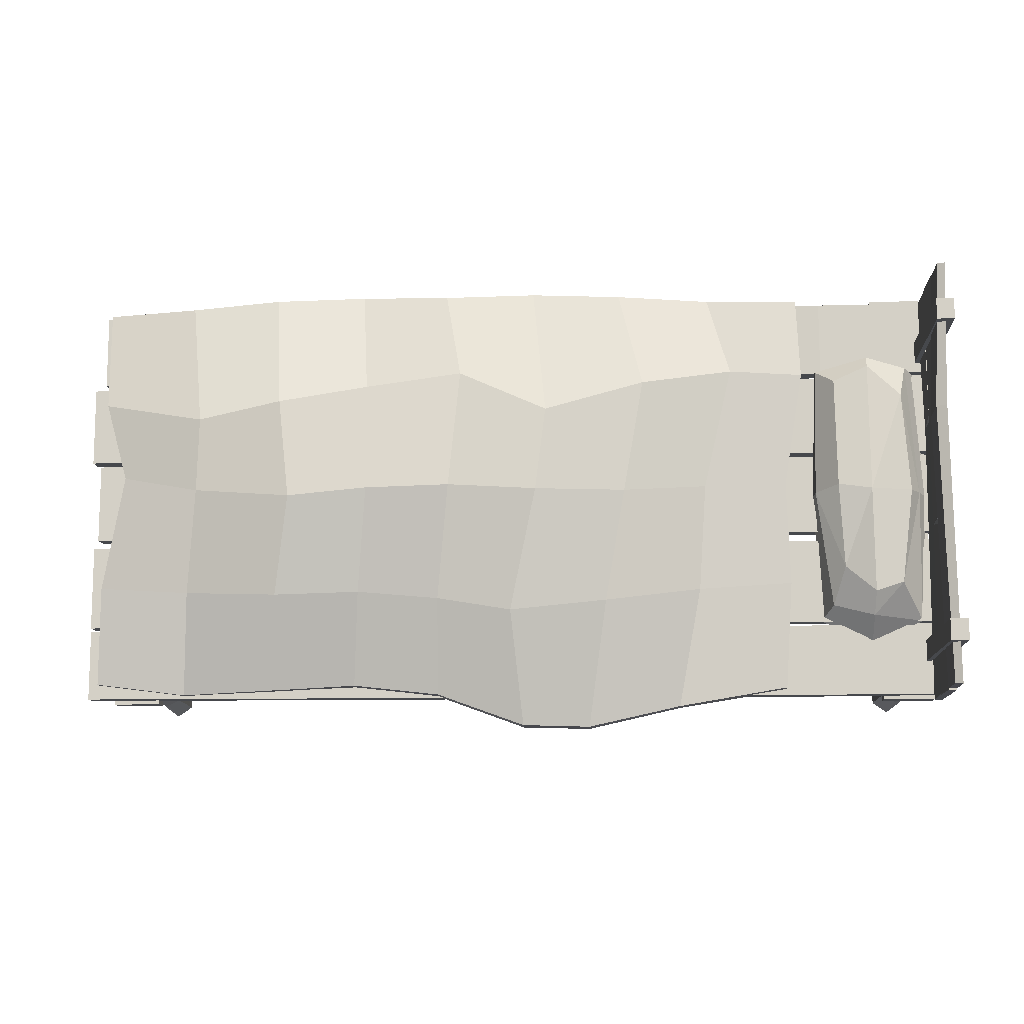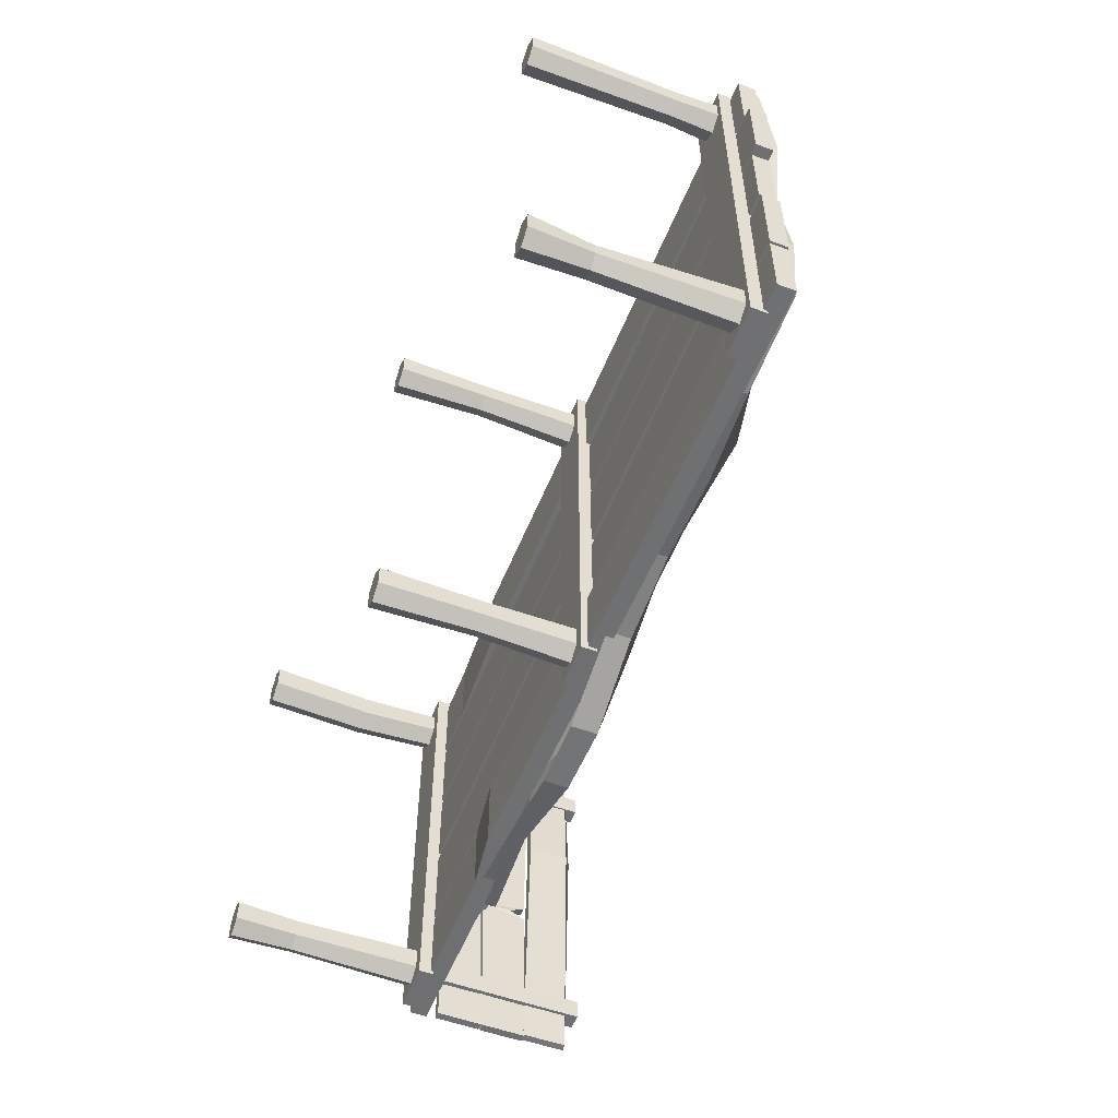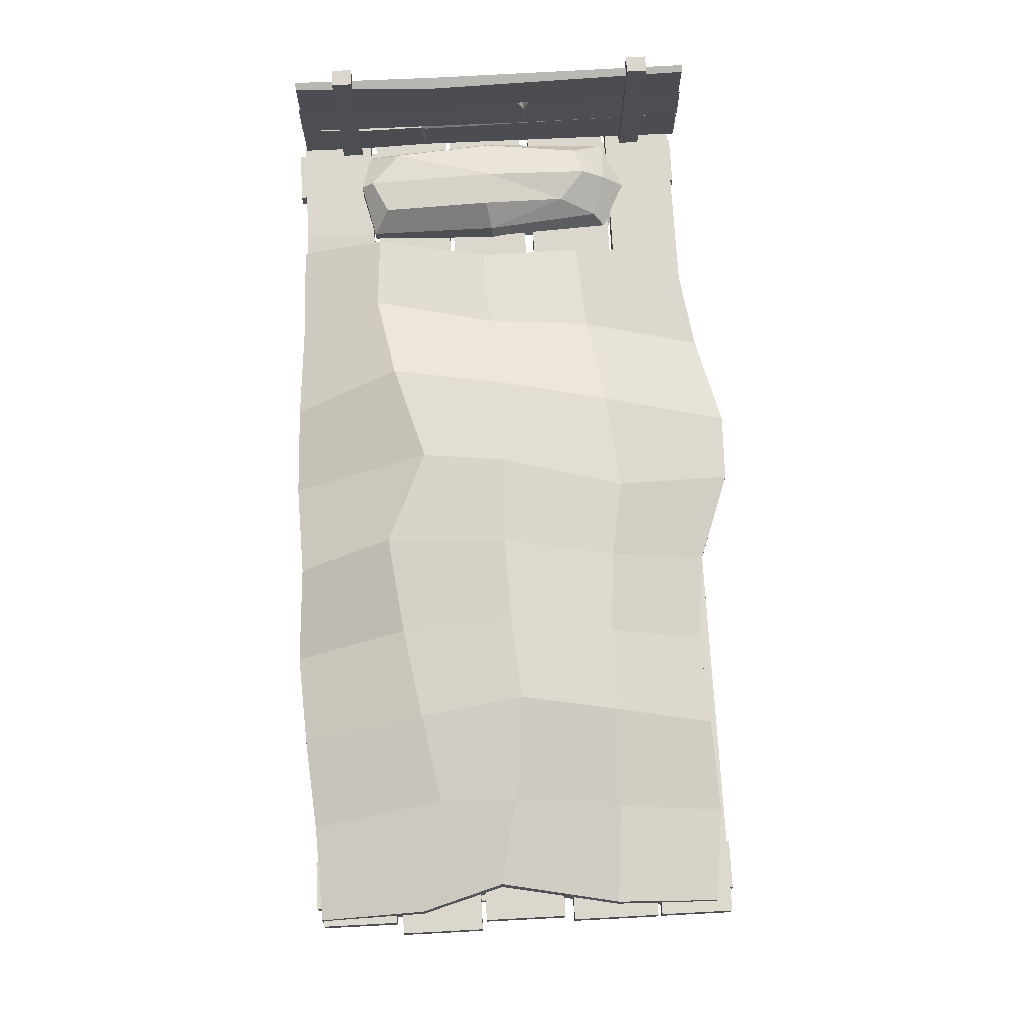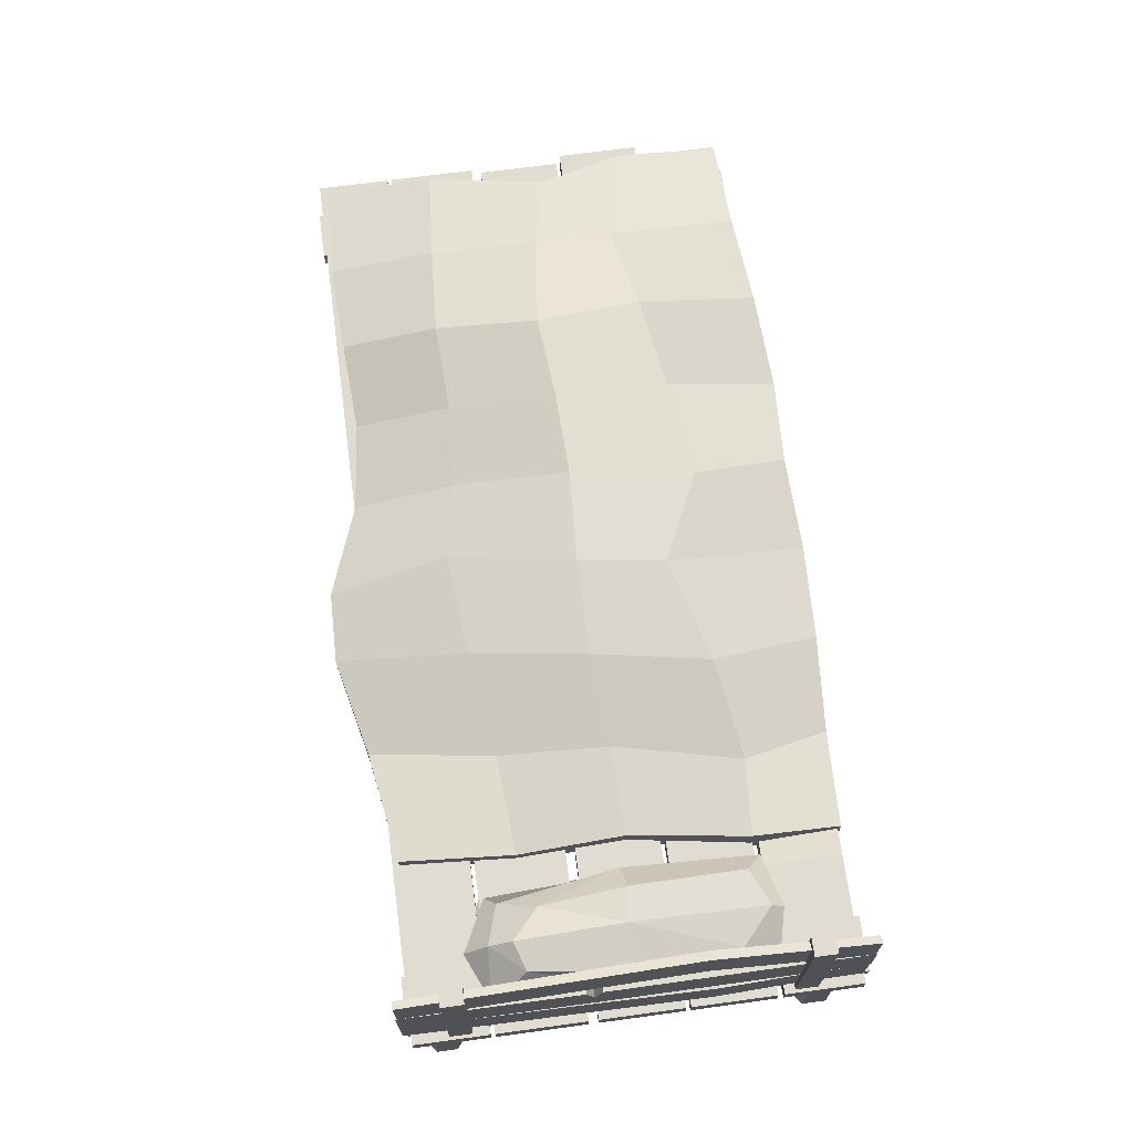
<metadata>
{"format":"obj","ext":"obj","renderer":"f3d","projection":"perspective","resolution":1024,"background":"white","views":[{"elev":-11.3,"azim":-176.2,"up":"+Z"},{"elev":-54.7,"azim":68.7,"up":"+Z"},{"elev":72.8,"azim":87.0,"up":"+Y"},{"elev":69.1,"azim":-97.7,"up":"+Y"}]}
</metadata>
<code>
o Bed
v -1.084 0.4355 0.538
v 0.9678 0.4356 0.538
v -1.084 0.4757 0.538
v 0.9676 0.4758 0.538
v 0.9678 0.4356 0.366
v -1.084 0.4355 0.366
v 0.9676 0.4758 0.366
v -1.084 0.4757 0.366
v -1.084 0.4355 0.352
v 0.9929 0.4355 0.352
v -1.084 0.4757 0.352
v 0.9929 0.4757 0.352
v 0.9929 0.4355 0.1672
v -1.084 0.4355 0.1672
v 0.9929 0.4757 0.1672
v -1.084 0.4757 0.1672
v -1.084 0.4355 0.1567
v 0.9722 0.4355 0.1567
v -1.084 0.4757 0.1567
v 0.9722 0.4757 0.1567
v 0.9722 0.4355 -0.0281
v -1.084 0.4355 -0.0281
v 0.9722 0.4757 -0.0281
v -1.084 0.4757 -0.0281
v -1.084 0.4355 -0.04949
v 0.9812 0.4355 -0.04949
v -1.084 0.4757 -0.04949
v 0.9812 0.4757 -0.04949
v 0.9812 0.4355 -0.2462
v -1.084 0.4355 -0.2462
v 0.9812 0.4757 -0.2462
v -1.084 0.4757 -0.2462
v -1.084 0.4355 -0.2556
v 0.9803 0.4355 -0.2556
v -1.084 0.4757 -0.2556
v 0.9803 0.4757 -0.2556
v 0.9803 0.4355 -0.4198
v -1.084 0.4355 -0.4199
v 0.9803 0.4757 -0.4199
v -1.084 0.4757 -0.4198
v -0.8057 0.4347 0.5388
v -0.8055 0.4765 0.5388
v -0.8057 0.4347 0.3652
v -0.8055 0.4765 0.3652
v -0.5361 0.4219 0.5388
v -0.5361 0.4638 0.5389
v -0.5361 0.4219 0.3652
v -0.5361 0.4638 0.3652
v -0.6384 0.4348 -0.2547
v -0.6377 0.4766 -0.2548
v -0.6384 0.4348 -0.4207
v -0.6377 0.4766 -0.4206
v -0.4946 0.4144 -0.2549
v -0.4946 0.4562 -0.2546
v -0.4946 0.4144 -0.4205
v -0.4946 0.4562 -0.4208
v -1.054 0.4429 0.5556
v -1.054 0.4429 -0.4293
v -0.9348 0.4429 0.5556
v -0.9348 0.4429 -0.4293
v -0.9348 0.4071 0.5556
v -1.054 0.4071 0.5556
v -1.054 0.4071 -0.4293
v -0.9348 0.4071 -0.4293
v -0.03156 0.4429 0.5556
v -0.03156 0.4429 -0.4293
v 0.07834 0.4429 0.5556
v 0.07834 0.4429 -0.4293
v 0.07834 0.4071 0.5556
v -0.03156 0.4071 0.5556
v -0.03156 0.4071 -0.4293
v 0.07834 0.4071 -0.4293
v 0.8137 0.4429 0.5556
v 0.8137 0.4429 -0.4293
v 0.9236 0.4429 0.5556
v 0.9236 0.4429 -0.4293
v 0.9236 0.4071 0.5556
v 0.8137 0.4071 0.5556
v 0.8137 0.4071 -0.4293
v 0.9236 0.4071 -0.4293
v -1.065 0.4927 -0.4353
v -1.065 0.4928 0.5335
v -1.065 0.5996 -0.4352
v -1.065 0.5999 0.5333
v -1.065 0.6047 -0.4361
v -1.065 0.6047 0.5343
v -1.065 0.708 -0.4352
v -1.065 0.708 0.5335
v -1.065 0.7064 -0.4321
v -1.065 0.7064 0.5303
v -1.063 0.8139 -0.4329
v -1.063 0.8139 0.5311
v -1.046 0.4928 0.5335
v -1.046 0.4927 -0.4352
v -1.046 0.5999 0.5333
v -1.046 0.5998 -0.4352
v -1.045 0.6047 0.5343
v -1.045 0.6047 -0.4361
v -1.046 0.708 -0.4352
v -1.046 0.708 0.5335
v -1.046 0.7064 0.5302
v -1.046 0.7064 -0.4319
v -1.045 0.8106 -0.4317
v -1.045 0.8106 0.53
v -1.065 0.4902 0.3903
v -1.065 0.5853 0.3901
v -1.046 0.4902 0.3902
v -1.046 0.5853 0.39
v -1.066 0.6005 0.5298
v -1.065 0.7009 -0.02017
v -1.045 0.6005 0.5298
v -1.046 0.7009 -0.02017
v -1.053 0.7124 0.1939
v -1.052 0.8258 0.1939
v -1.032 0.7125 0.194
v -1.031 0.8109 0.194
v -1.066 0.6006 -0.4316
v -1.045 0.6006 -0.4316
v -1.065 0.7016 -0.05323
v -1.046 0.7016 -0.05323
v -1.067 0.6639 -0.03671
v -1.044 0.6639 -0.03671
v -1.065 0.5927 -0.03673
v -1.045 0.5927 -0.03673
v -1.071 0.4906 0.2195
v -1.071 0.5886 0.2196
v -1.051 0.4905 0.2194
v -1.045 0.6008 -0.4314
v -1.05 0.574 0.2184
v -1.046 0.5881 0.2299
v -1.064 0.5896 0.2187
v -1.035 0.4566 -0.2919
v -1.036 0.8409 -0.2927
v -1.035 0.4566 -0.3411
v -1.036 0.8409 -0.3403
v -1.077 0.4566 -0.3411
v -1.077 0.4566 -0.2919
v -1.076 0.8409 -0.2927
v -1.076 0.8409 -0.3403
v -1.035 0.4566 0.4383
v -1.036 0.8409 0.4375
v -1.035 0.4566 0.3891
v -1.036 0.8409 0.3899
v -1.077 0.4566 0.3891
v -1.077 0.4566 0.4383
v -1.076 0.8409 0.4375
v -1.076 0.8409 0.3899
v -0.9965 -0.02696 -0.4154
v -0.9964 0.4111 -0.4154
v -0.9623 -0.02705 -0.3911
v -0.9623 0.4111 -0.3911
v -0.9623 -0.02687 -0.3415
v -0.9623 0.411 -0.3415
v -0.9965 -0.02656 -0.3172
v -0.9964 0.4109 -0.3172
v -1.031 -0.02639 -0.3415
v -1.031 0.4108 -0.3415
v -1.031 -0.02658 -0.391
v -1.031 0.4109 -0.391
v -0.9964 -0.02638 0.4365
v -0.9964 0.4105 0.4426
v -0.9579 -0.02659 0.4638
v -0.9623 0.4108 0.4668
v -0.9579 -0.02675 0.5195
v -0.9623 0.411 0.5165
v -0.9964 -0.02671 0.5468
v -0.9964 0.411 0.5408
v -1.035 -0.02648 0.5194
v -1.031 0.4107 0.5164
v -1.035 -0.02632 0.4639
v -1.031 0.4105 0.4669
v 0.877 -0.02712 -0.4154
v 0.877 0.4111 -0.4153
v 0.9107 -0.02727 -0.3909
v 0.9106 0.4112 -0.3909
v 0.9106 -0.02704 -0.3413
v 0.9106 0.4111 -0.3414
v 0.8759 -0.02671 -0.3173
v 0.876 0.411 -0.3173
v 0.8424 -0.02645 -0.3417
v 0.8424 0.4108 -0.3416
v 0.8424 -0.02666 -0.3912
v 0.8424 0.4109 -0.3912
v 0.8765 -0.02649 0.4426
v 0.8766 0.4109 0.4426
v 0.9106 -0.02647 0.4669
v 0.9106 0.4109 0.4669
v 0.9107 -0.02656 0.5164
v 0.9107 0.4112 0.5164
v 0.8765 -0.02667 0.5408
v 0.8766 0.4115 0.5408
v 0.8424 -0.02666 0.5165
v 0.8424 0.4115 0.5164
v 0.8424 -0.02657 0.4669
v 0.8424 0.4112 0.4668
v 0.02109 -0.02657 -0.4154
v 0.0211 0.411 -0.4154
v 0.05518 -0.02647 -0.3911
v 0.05518 0.4108 -0.3911
v 0.05519 -0.02652 -0.3416
v 0.05519 0.4109 -0.3416
v 0.02109 -0.02668 -0.3172
v 0.02109 0.4111 -0.3172
v -0.01306 -0.02674 -0.3415
v -0.01306 0.4111 -0.3415
v -0.01305 -0.02669 -0.3911
v -0.01305 0.4111 -0.3911
v 0.02107 -0.02682 0.4426
v 0.02107 0.4112 0.4426
v 0.0552 -0.02669 0.467
v 0.0552 0.4111 0.467
v 0.05516 -0.02655 0.5165
v 0.05516 0.4109 0.5165
v 0.02107 -0.02653 0.5408
v 0.02107 0.4109 0.5408
v -0.01304 -0.02661 0.5165
v -0.01304 0.411 0.5165
v -0.01308 -0.02674 0.4669
v -0.01308 0.4111 0.4669
v 0.02202 0.1828 0.4543
v 0.05123 0.1828 0.4751
v 0.05126 0.1828 0.5179
v 0.02202 0.1828 0.5388
v -0.007204 0.1828 0.5179
v -0.007182 0.1828 0.4751
v -1.002 0.22 0.4332
v -0.9659 0.22 0.4591
v -0.966 0.22 0.5117
v -1.002 0.22 0.5374
v -1.039 0.22 0.5117
v -1.039 0.22 0.4591
v 0.8795 0.3106 0.444
v 0.9093 0.3106 0.4652
v 0.9092 0.3107 0.5087
v 0.8795 0.3109 0.5299
v 0.8498 0.3108 0.5087
v 0.8498 0.3107 0.4652
v 0.8732 0.1109 -0.4005
v 0.8985 0.1109 -0.3768
v 0.8943 0.111 -0.3372
v 0.8657 0.1111 -0.3221
v 0.8402 0.1112 -0.3459
v 0.8445 0.1111 -0.3856
v -1.002 0.1178 -0.4042
v -0.9731 0.1178 -0.3832
v -0.973 0.1178 -0.3403
v -1.002 0.1179 -0.3193
v -1.032 0.1179 -0.3402
v -1.032 0.1179 -0.3833
v 0.02539 0.2003 -0.4116
v 0.05552 0.2003 -0.3902
v 0.0555 0.2003 -0.3462
v 0.02539 0.2003 -0.3247
v -0.004674 0.2003 -0.3462
v -0.004682 0.2003 -0.3901
v -0.7479 0.4929 0.5441
v 0.9542 0.4914 0.5401
v -0.7022 0.5085 -0.4058
v 0.9557 0.4882 -0.3855
v -0.7111 0.5116 0.0826
v 0.1092 0.5066 0.5679
v 0.8965 0.5249 0.1161
v 0.1253 0.4994 -0.4161
v 0.09273 0.6271 0.06945
v -0.7536 0.5329 0.3475
v 0.5313 0.5023 0.568
v 0.9494 0.5102 -0.1541
v -0.2358 0.5019 -0.495
v -0.7195 0.5012 -0.1558
v -0.3146 0.4836 0.5686
v 0.9492 0.5178 0.3025
v 0.5345 0.4975 -0.4039
v 0.1219 0.5648 -0.1935
v 0.06754 0.5945 0.3497
v -0.3246 0.5975 0.05638
v 0.4761 0.6275 0.04792
v 0.505 0.6035 0.2857
v -0.371 0.5926 0.3203
v -0.2787 0.5712 -0.2022
v 0.5098 0.5831 -0.184
v -0.1038 0.4882 0.5762
v -0.07906 0.5058 -0.4906
v -0.1143 0.6196 0.05856
v -0.1387 0.6137 0.2536
v -0.05219 0.5746 -0.2239
v -0.4508 0.4843 -0.4459
v -0.518 0.5353 0.07539
v -0.5316 0.4802 0.5526
v -0.5833 0.5316 0.3597
v -0.5019 0.5196 -0.1707
v 0.3274 0.4968 -0.3932
v 0.2886 0.6322 0.0634
v 0.3216 0.4629 0.5841
v 0.2946 0.5899 0.3212
v 0.3121 0.5704 -0.1772
v 0.7413 0.5062 0.5491
v 0.7437 0.4846 -0.4124
v 0.7101 0.5725 0.07497
v 0.7031 0.5814 0.2487
v 0.7321 0.5389 -0.1711
v -0.7482 0.4462 0.5457
v 0.9559 0.4462 0.542
v -0.7028 0.4462 -0.4063
v 0.9571 0.4462 -0.3859
v -0.7125 0.4462 0.08335
v 0.1093 0.4462 0.5704
v 0.8984 0.4462 0.1169
v 0.1262 0.4462 -0.4168
v -0.7546 0.4462 0.3475
v 0.5316 0.4462 0.5704
v 0.9515 0.4462 -0.1528
v -0.2349 0.4462 -0.4954
v -0.7208 0.4462 -0.1549
v -0.3137 0.4462 0.5681
v 0.9504 0.4462 0.302
v 0.5343 0.4462 -0.403
v -0.1033 0.4462 0.5785
v -0.07831 0.4462 -0.4914
v -0.4506 0.4462 -0.4468
v -0.5315 0.4462 0.5556
v 0.3276 0.4462 -0.3945
v 0.3223 0.4462 0.5839
v 0.7411 0.4462 0.551
v 0.7441 0.4462 -0.4136
v -1.028 0.4686 0.3604
v -0.9875 0.552 0.2897
v -1.03 0.468 -0.2454
v -0.9778 0.553 -0.1639
v -0.7911 0.472 0.3594
v -0.828 0.5611 0.3236
v -0.7907 0.4671 -0.2442
v -0.8442 0.5464 -0.1244
v -1.048 0.4695 0.05765
v -1.005 0.5044 0.3676
v -1.005 0.5516 0.05731
v -1.03 0.4699 -0.2453
v -0.9094 0.4696 -0.2989
v -0.9128 0.5616 -0.1852
v -0.8181 0.5027 -0.2106
v -0.7788 0.4707 0.05785
v -0.8316 0.57 0.06979
v -0.789 0.5059 0.3601
v -0.9104 0.4719 0.3881
v -0.9089 0.5569 0.3608
v -0.909 0.5778 0.05765
v -0.9108 0.5307 0.3887
v -0.7811 0.5243 0.05785
v -0.9105 0.5283 -0.2383
v -1.028 0.51 0.05755
g Bed_Bed_CollorMaterial
f 109 86 88
f 124 122 112
f 87 85 117
f 118 98 99
f 111 100 97
f 123 110 121
f 119 123 121
f 124 120 122
f 117 123 119 87
f 97 100 88 86
f 36 39 56 54
f 14 16 15 13
f 3 8 6 1
f 9 14 13 10
f 11 16 14 9
f 50 52 40 35
f 123 124 111 109
f 43 6 8 44
f 88 100 112 110
f 87 119 120 99
f 36 34 37 39
f 49 53 54 50
f 9 10 12 11
f 2 5 7 4
f 12 15 16 11
f 110 123 109 88
f 46 48 44 42
f 3 1 41 42
f 2 4 46 45
f 53 55 37 34
f 2 45 47 5
f 110 112 122 121
f 51 38 40 52
f 42 44 8 3
f 41 45 46 42
f 48 7 5 47
f 51 52 56 55
f 120 124 118 99
f 86 109 111 97
f 121 122 120 119
f 37 55 56 39
f 87 99 98 85
f 35 33 49 50
f 54 53 34 36
f 111 124 112 100
f 43 44 48 47
f 85 98 118 117
f 33 38 51 49
f 117 118 124 123
f 35 40 38 33
f 49 51 55 53
f 1 6 43 41
f 56 52 50 54
f 4 7 48 46
f 41 43 47 45
f 10 13 15 12
f 129 131 130
f 83 128 96
f 126 130 131
f 129 128 131
f 157 155 153
f 169 167 165
f 181 179 177
f 193 191 189
f 205 203 201
f 217 215 213
f 129 130 127
f 96 128 94
f 158 148 150
f 152 154 156
f 151 149 159
f 170 160 162
f 164 166 168
f 163 161 171
f 182 172 174
f 176 178 180
f 175 173 183
f 194 184 186
f 188 190 192
f 187 185 195
f 206 196 198
f 200 202 204
f 199 197 207
f 218 208 210
f 212 214 216
f 211 209 219
f 228 165 167 229
f 59 61 64 60
f 105 107 93 82
f 63 64 61 62
f 65 70 69 67
f 68 72 71 66
f 22 24 23 21
f 74 73 75 76
f 17 22 21 18
f 79 80 77 78
f 20 23 24 19
f 132 137 136 134
f 30 32 31 29
f 67 69 72 68
f 25 30 29 26
f 28 31 32 27
f 57 58 63 62
f 157 159 249 248
f 75 77 80 76
f 58 57 59 60
f 83 96 94 81
f 255 250 196 206
f 162 164 168 170
f 229 167 169 230
f 153 151 159 157
f 81 125 126 83
f 202 253 254 204
f 138 139 136 137
f 146 145 140 141
f 26 29 31 28
f 76 80 79 74
f 60 64 63 58
f 73 74 79 78
f 57 62 61 59
f 189 187 195 193
f 169 165 163 171
f 27 32 30 25
f 65 66 71 70
f 143 147 146 141
f 186 188 192 194
f 20 18 21 23
f 140 145 144 142
f 71 72 69 70
f 66 65 67 68
f 158 249 244 148
f 240 177 179 241
f 115 116 104 101
f 235 236 192 190
f 241 179 181 242
f 113 115 101 90
f 239 240 176 174
f 237 195 185 232
f 158 150 152 156
f 170 231 226 160
f 93 107 108 95
f 130 126 106 108
f 125 105 106 126
f 198 200 204 206
f 221 211 213 222
f 171 161 226 231
f 203 205 254 253
f 238 239 174 172
f 183 173 238 243
f 228 229 166 164
f 215 217 224 223
f 239 175 177 240
f 105 125 127 107
f 146 147 144 145
f 136 139 135 134
f 135 139 138 133
f 141 140 142 143
f 133 132 134 135
f 174 176 180 182
f 19 24 22 17
f 133 138 137 132
f 143 142 144 147
f 198 251 252 200
f 250 197 199 251
f 200 252 253 202
f 247 155 157 248
f 91 89 113 114
f 235 191 193 236
f 246 247 154 152
f 163 165 228 227
f 149 151 245 244
f 182 243 238 172
f 90 101 104 92
f 230 231 170 168
f 187 189 234 233
f 89 91 103 102
f 236 193 195 237
f 222 213 215 223
f 201 203 253 252
f 254 205 207 255
f 115 102 103 116
f 148 244 245 150
f 246 153 155 247
f 199 201 252 251
f 219 209 220 225
f 220 221 210 208
f 214 223 224 216
f 247 248 156 154
f 250 251 198 196
f 245 151 153 246
f 237 232 184 194
f 113 89 102 115
f 106 105 82 84
f 229 230 168 166
f 186 233 234 188
f 236 237 194 192
f 222 223 214 212
f 106 84 95 108
f 130 108 107 127
f 181 183 243 242
f 160 226 227 162
f 113 90 92 114
f 218 225 220 208
f 81 94 127 125
f 254 255 206 204
f 245 246 152 150
f 188 234 235 190
f 255 207 197 250
f 180 242 243 182
f 238 173 175 239
f 189 191 235 234
f 114 92 104 116
f 230 169 171 231
f 216 224 225 218
f 217 219 225 224
f 221 222 212 210
f 114 116 103 91
f 156 248 249 158
f 220 209 211 221
f 94 128 129 127
f 232 233 186 184
f 128 83 126 131
f 232 185 187 233
f 161 163 227 226
f 162 227 228 164
f 159 149 244 249
f 241 242 180 178
f 25 26 28 27
f 73 78 77 75
f 175 183 181 177
f 199 207 205 201
f 82 93 95 84
f 217 213 211 219
f 240 241 178 176
f 210 212 216 218
f 17 18 20 19
f 291 321 308 263
f 286 268 312 319
f 268 279 285 282
f 316 321 291 272
f 257 296 323 302
f 295 292 276 280
f 267 262 307 311
f 256 265 309 301
f 273 264 292 295
f 266 310 323 296
f 269 313 305 260
f 263 308 318 282
f 270 288 320 314
f 271 315 307 262
f 297 324 316 272
f 264 274 294 292
f 292 294 277 276
f 260 305 309 265
f 259 304 324 297
f 314 317 281 270
f 300 298 262 267
f 293 322 310 266
f 261 293 294 274
f 279 275 283 285
f 277 266 296 299
f 285 273 263 282
f 272 280 300 297
f 299 271 262 298
f 286 290 279 268
f 285 283 264 273
f 270 281 284 278
f 296 257 271 299
f 256 288 289 265
f 287 289 278 275
f 288 270 278 289
f 277 299 298 276
f 273 295 291 263
f 293 261 306 322
f 280 276 298 300
f 290 287 275 279
f 291 295 280 272
f 288 256 301 320
f 300 267 259 297
f 281 317 306 261
f 269 258 303 313
f 282 318 312 268
f 284 274 264 283
f 257 302 315 271
f 269 260 287 290
f 258 269 290 286
f 275 278 284 283
f 260 265 289 287
f 286 319 303 258
f 281 261 274 284
f 259 267 311 304
f 294 293 266 277
f 349 328 336
f 345 326 344
f 332 345 341
f 343 334 325
f 336 348 337 327
f 332 347 339
f 328 348 336
f 326 349 334
f 349 335 328
f 345 335 326
f 332 338 345
f 343 346 334
f 332 341 347
f 328 338 348
f 326 335 349
f 325 333 343
f 327 337 331
f 344 326 334 346
f 345 344 330 341
f 342 346 343 329
f 333 349 336 327
f 337 348 339 331
f 340 347 342 329
f 328 335 345 338
f 340 329 343 333
f 340 333 327 331
f 339 347 340 331
f 338 332 339 348
f 330 344 346 342
f 325 334 349 333
f 347 341 330 342

</code>
